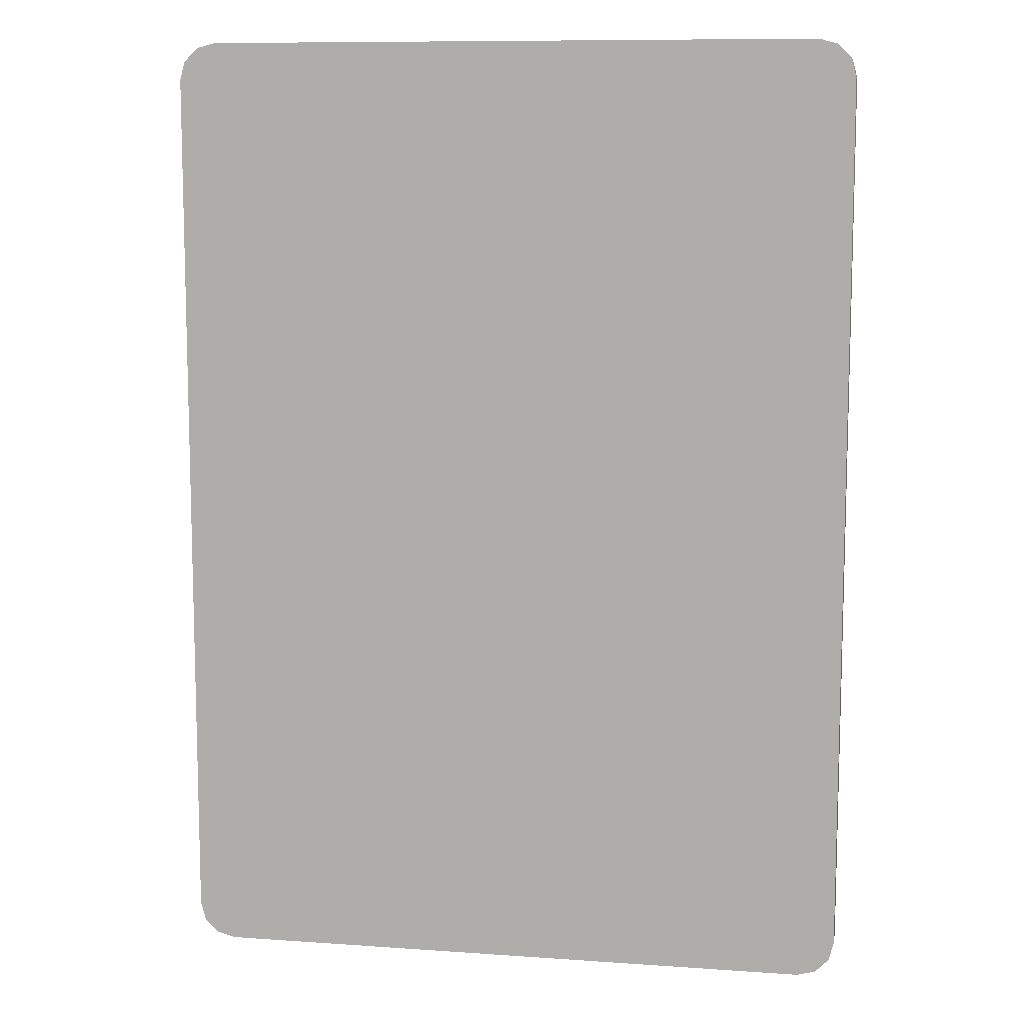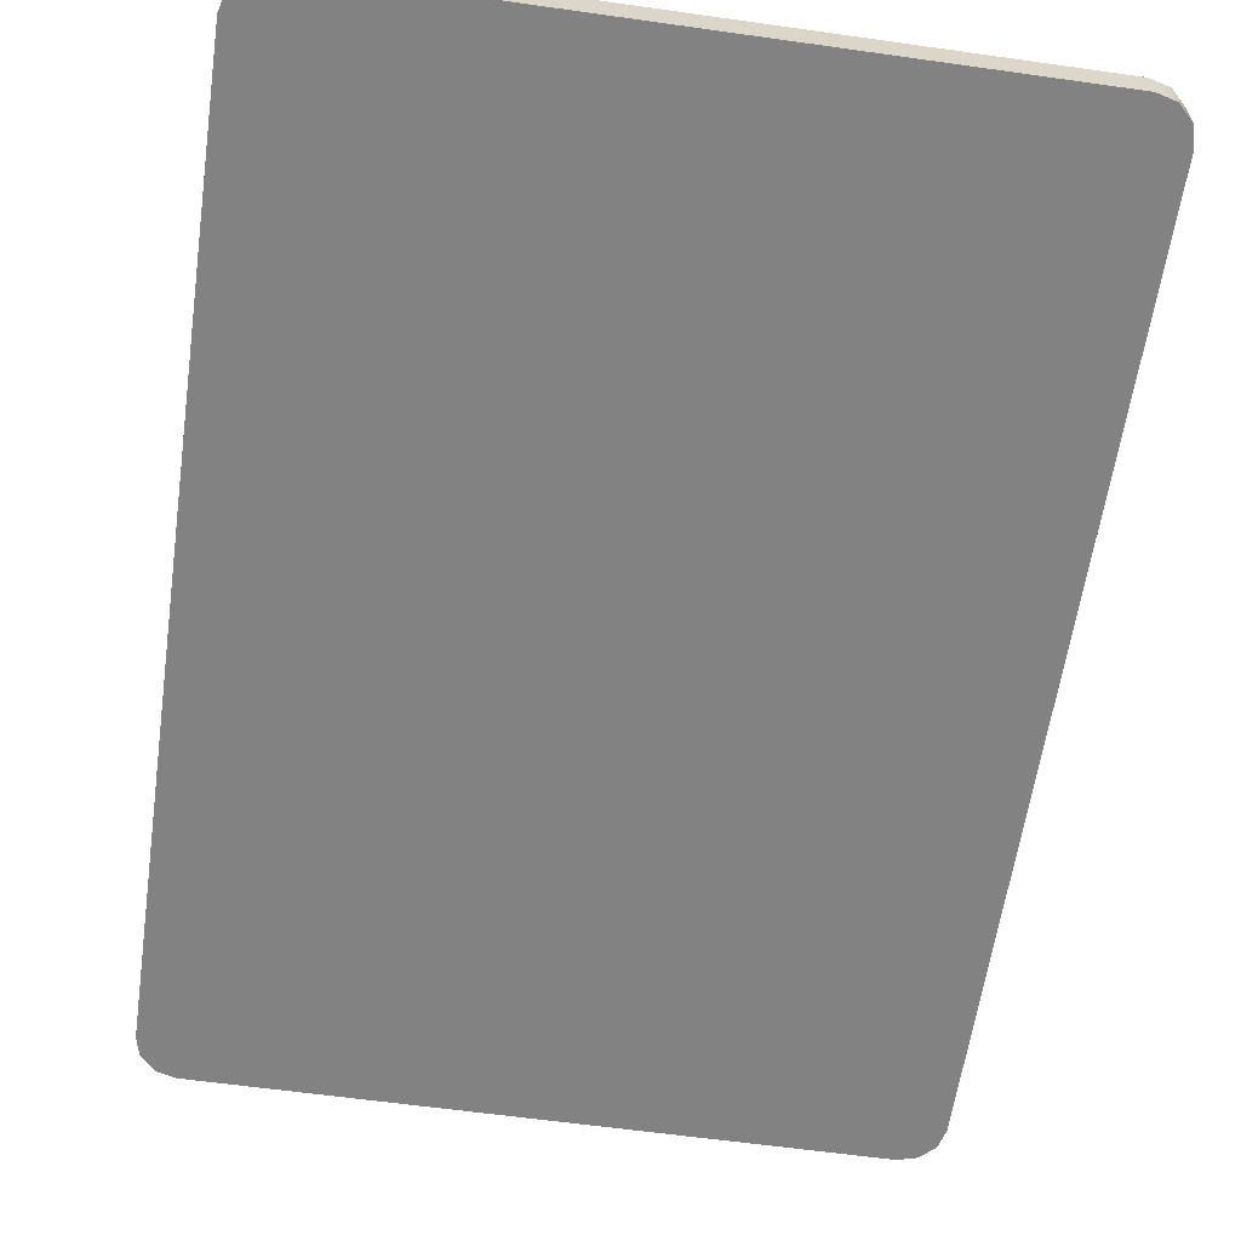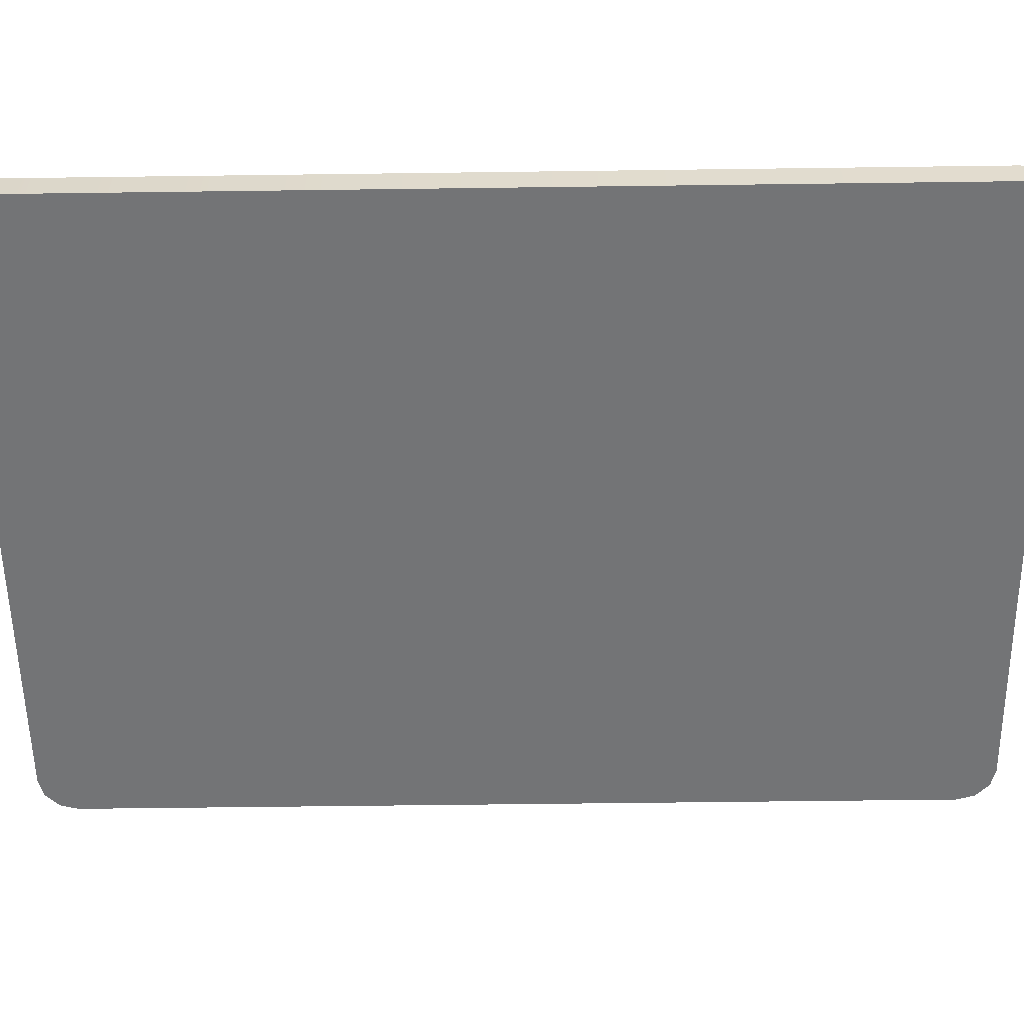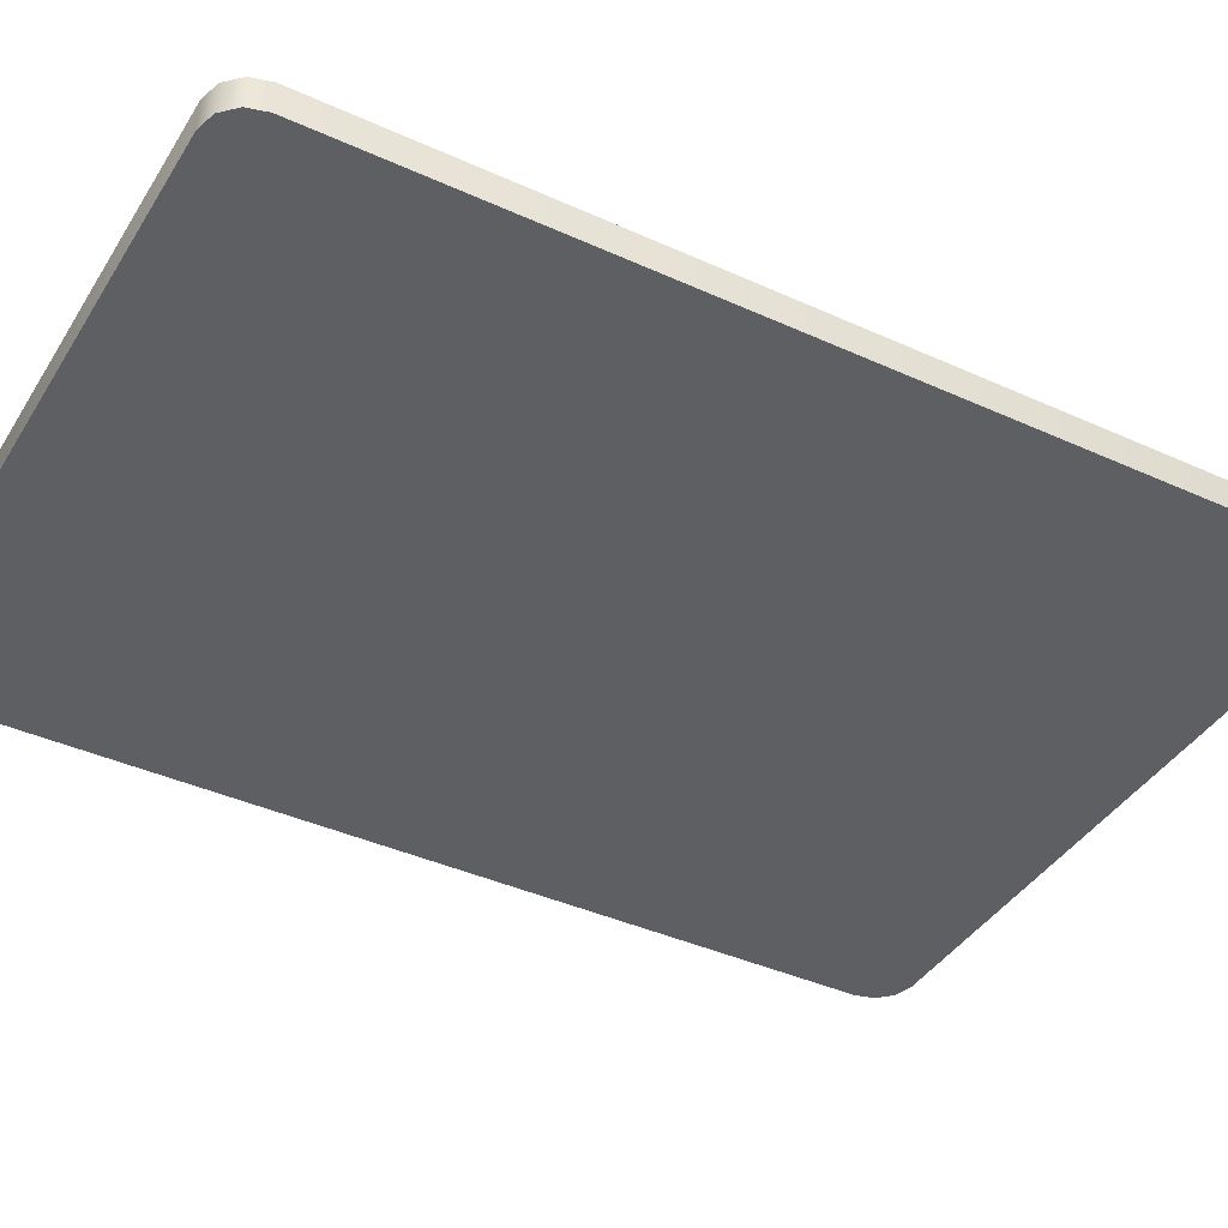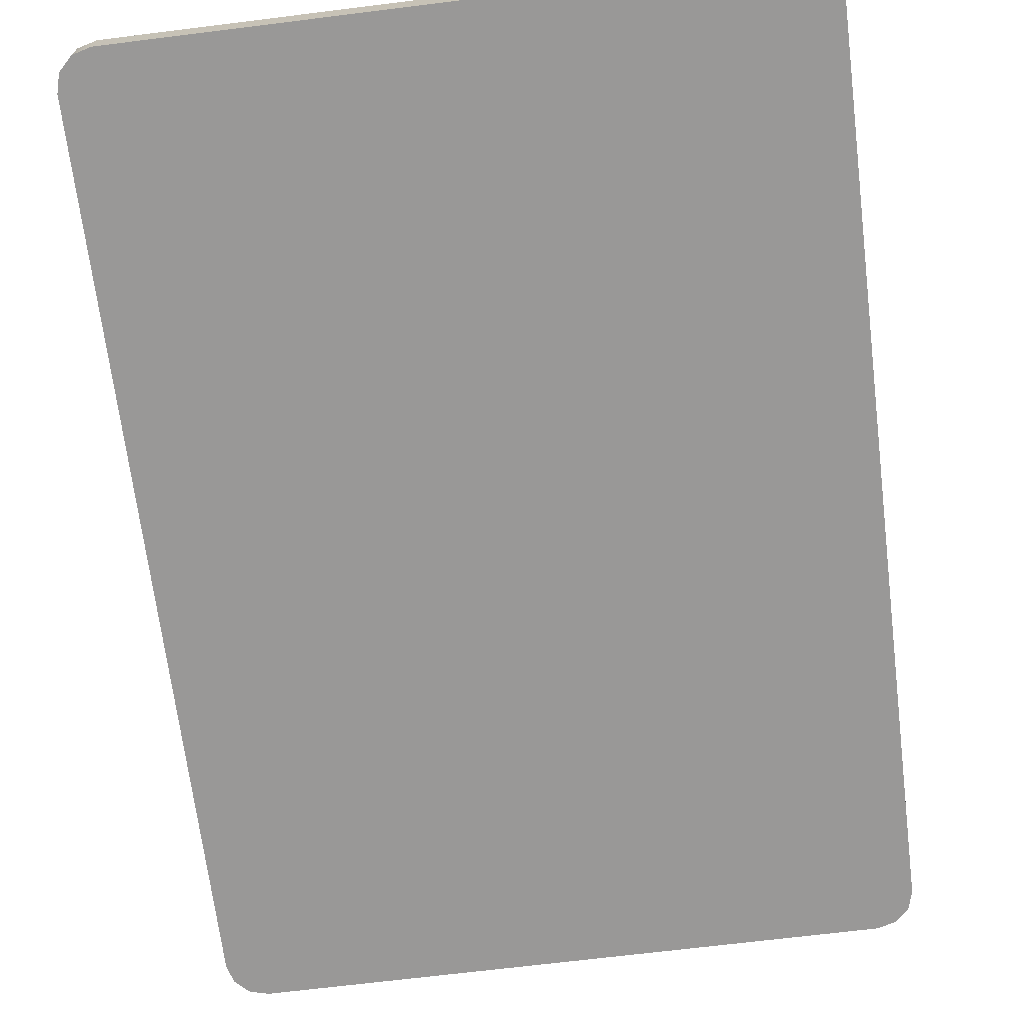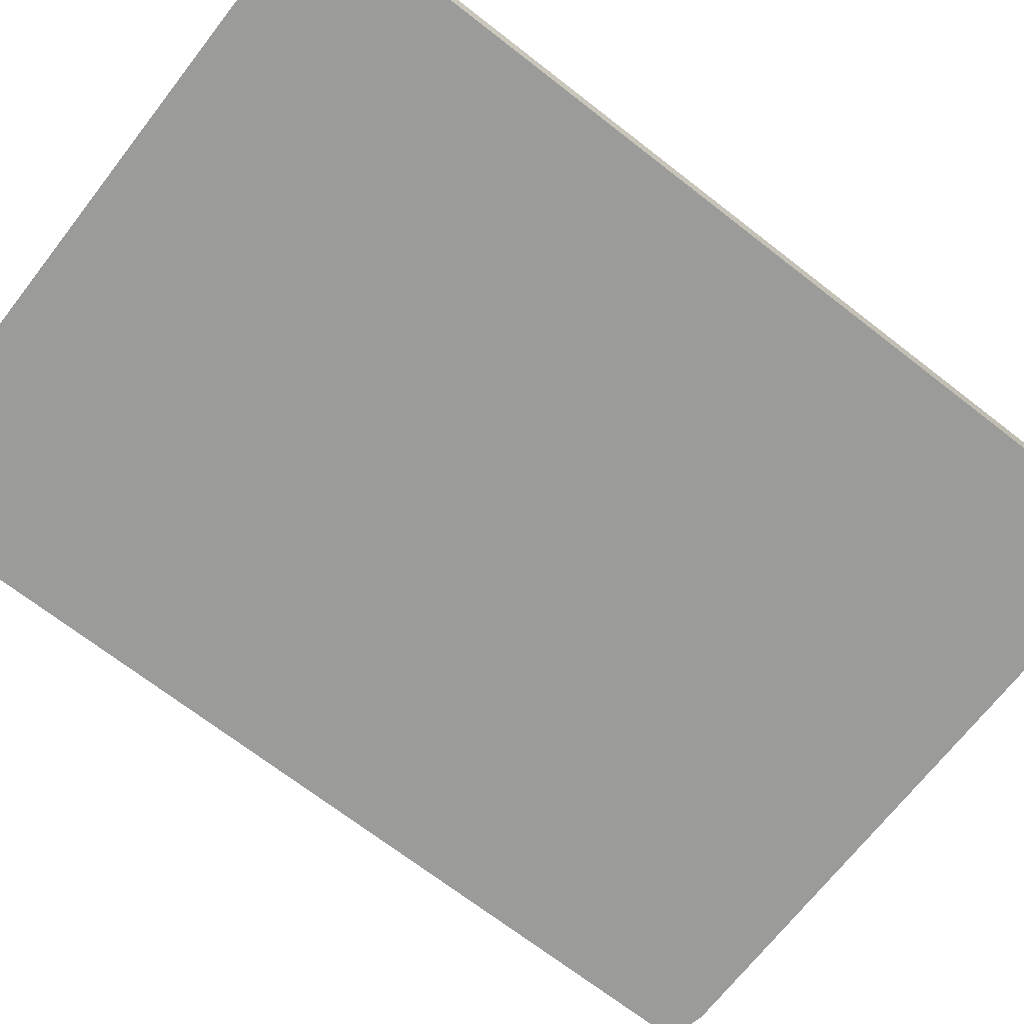
<metadata>
{"format":"obj","ext":"obj","renderer":"f3d","projection":"perspective","resolution":1024,"background":"white","views":[{"elev":9.8,"azim":10.3,"up":"+Z"},{"elev":-60.7,"azim":171.8,"up":"+Y"},{"elev":-56.2,"azim":-89.2,"up":"+Y"},{"elev":-40.5,"azim":-119.1,"up":"+Y"},{"elev":-68.7,"azim":7.1,"up":"+Y"},{"elev":-69.6,"azim":-127.9,"up":"+Y"}]}
</metadata>
<code>
o home_appliance.034
v -0.3374 -0.01825 0.5282
v -0.3783 -0.01825 0.4872
v -0.3579 -0.01825 0.5227
v -0.3728 -0.01825 0.5077
v 0.3783 -0.01825 0.4872
v 0.3374 -0.01825 0.5282
v 0.3728 -0.01825 0.5077
v 0.3579 -0.01825 0.5227
v -0.3783 -0.01825 -0.4872
v -0.3374 -0.01825 -0.5282
v -0.3728 -0.01825 -0.5077
v -0.3579 -0.01825 -0.5227
v 0.3374 -0.01825 -0.5282
v 0.3783 -0.01825 -0.4872
v 0.3579 -0.01825 -0.5227
v 0.3728 -0.01825 -0.5077
v -0.3335 0.01525 -0.4984
v -0.3486 0.01525 -0.4833
v -0.3425 0.01525 -0.496
v -0.3462 0.01525 -0.4923
v -0.3486 0.01525 0.4103
v -0.3335 0.01525 0.4254
v -0.3462 0.01525 0.4193
v -0.3425 0.01525 0.423
v 0.3335 0.01525 0.4254
v 0.3486 0.01525 0.4103
v 0.3425 0.01525 0.423
v 0.3462 0.01525 0.4193
v 0.3486 0.01525 -0.4833
v 0.3335 0.01525 -0.4984
v 0.3462 0.01525 -0.4923
v 0.3425 0.01525 -0.496
v -0.3783 0.01525 -0.4872
v -0.3728 0.01525 -0.5077
v -0.3579 0.01525 -0.5227
v -0.3374 0.01525 -0.5282
v 0.3728 0.01525 -0.5077
v 0.3783 0.01525 -0.4872
v 0.3579 0.01525 -0.5227
v 0.3374 0.01525 -0.5282
v 0.3783 0.01525 0.4872
v 0.3728 0.01525 0.5077
v 0.3579 0.01525 0.5227
v 0.3374 0.01525 0.5282
v -0.3728 0.01525 0.5077
v -0.3783 0.01525 0.4872
v -0.3579 0.01525 0.5227
v -0.3374 0.01525 0.5282
v -0.3486 0.005614 -0.4833
v -0.3462 0.005614 -0.4923
v -0.3425 0.005614 -0.496
v -0.3335 0.005614 -0.4984
v 0.3462 0.005614 -0.4923
v 0.3486 0.005614 -0.4833
v 0.3425 0.005614 -0.496
v 0.3335 0.005614 -0.4984
v 0.3486 0.005614 0.4103
v 0.3462 0.005614 0.4193
v 0.3425 0.005614 0.423
v 0.3335 0.005614 0.4254
v -0.3462 0.005614 0.4193
v -0.3486 0.005614 0.4103
v -0.3425 0.005614 0.423
v -0.3335 0.005614 0.4254
v -0.005331 0.01825 0.5124
v -0.005331 0.01101 0.5124
v -0.0314 0.01825 0.5016
v -0.0314 0.01101 0.5016
v -0.0422 0.01825 0.4755
v -0.0422 0.01101 0.4755
v -0.0314 0.01825 0.4495
v -0.0314 0.01101 0.4495
v -0.005331 0.01825 0.4387
v -0.005331 0.01101 0.4387
v 0.02073 0.01825 0.4495
v 0.02073 0.01101 0.4495
v 0.03153 0.01825 0.4755
v 0.03153 0.01101 0.4755
v 0.02073 0.01825 0.5016
v 0.02073 0.01101 0.5016
f 1 6 44 48
f 29 31 53 54
f 5 14 38 41
f 13 10 36 40
f 1 3 4 2 9 11 12 10 13 15 16 14 5 7 8 6
f 9 33 34 11
f 11 34 35 12
f 12 35 36 10
f 38 14 16 37
f 37 16 15 39
f 39 15 13 40
f 5 41 42 7
f 7 42 43 8
f 8 43 44 6
f 46 2 4 45
f 45 4 3 47
f 47 3 1 48
f 9 2 46 33
f 18 20 34 33
f 20 19 35 34
f 19 17 36 35
f 31 29 38 37
f 32 31 37 39
f 30 32 39 40
f 26 28 42 41
f 28 27 43 42
f 27 25 44 43
f 23 21 46 45
f 24 23 45 47
f 22 24 47 48
f 21 18 33 46
f 25 22 48 44
f 29 26 41 38
f 17 30 40 36
f 62 61 63 64 60 59 58 57 54 53 55 56 52 51 50 49
f 24 22 64 63
f 31 32 55 53
f 18 21 62 49
f 32 30 56 55
f 22 25 60 64
f 28 26 57 58
f 26 29 54 57
f 27 28 58 59
f 20 18 49 50
f 30 17 52 56
f 25 27 59 60
f 19 20 50 51
f 21 23 61 62
f 17 19 51 52
f 23 24 63 61
f 65 67 68 66
f 67 69 70 68
f 69 71 72 70
f 71 73 74 72
f 73 75 76 74
f 75 77 78 76
f 68 70 72 74 76 78 80 66
f 77 79 80 78
f 79 65 66 80
f 65 79 77 75 73 71 69 67

</code>
